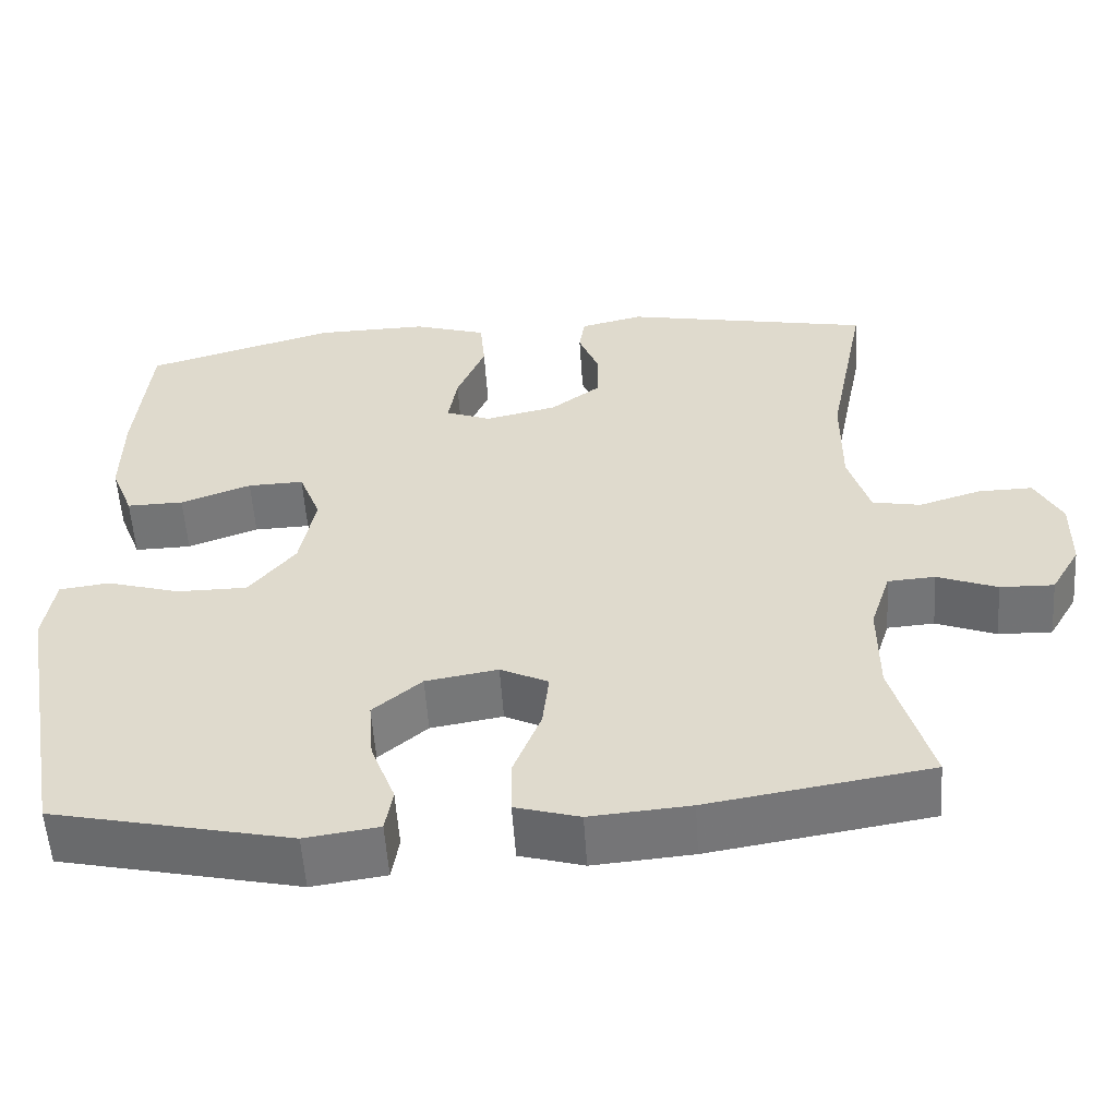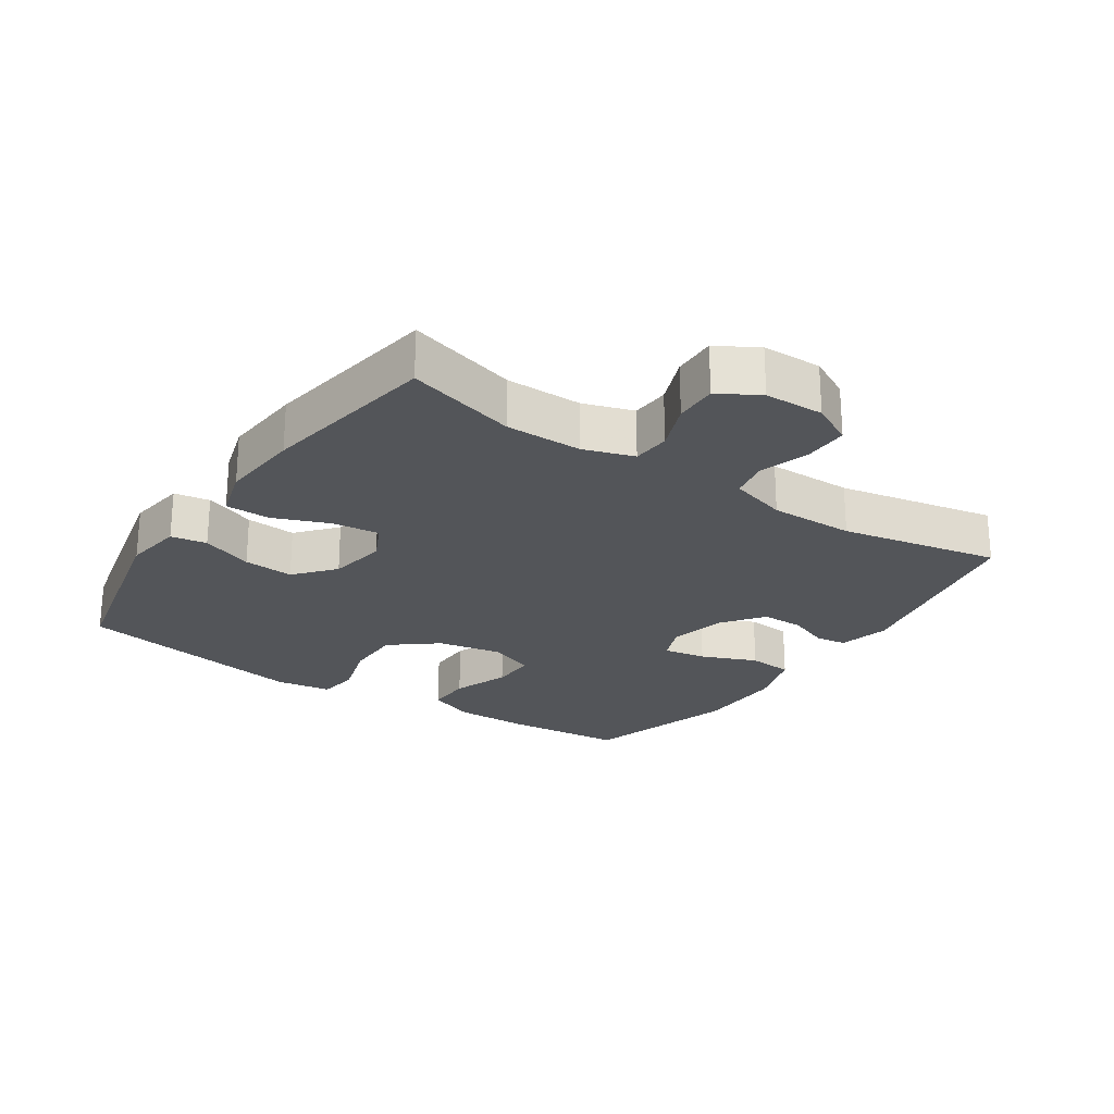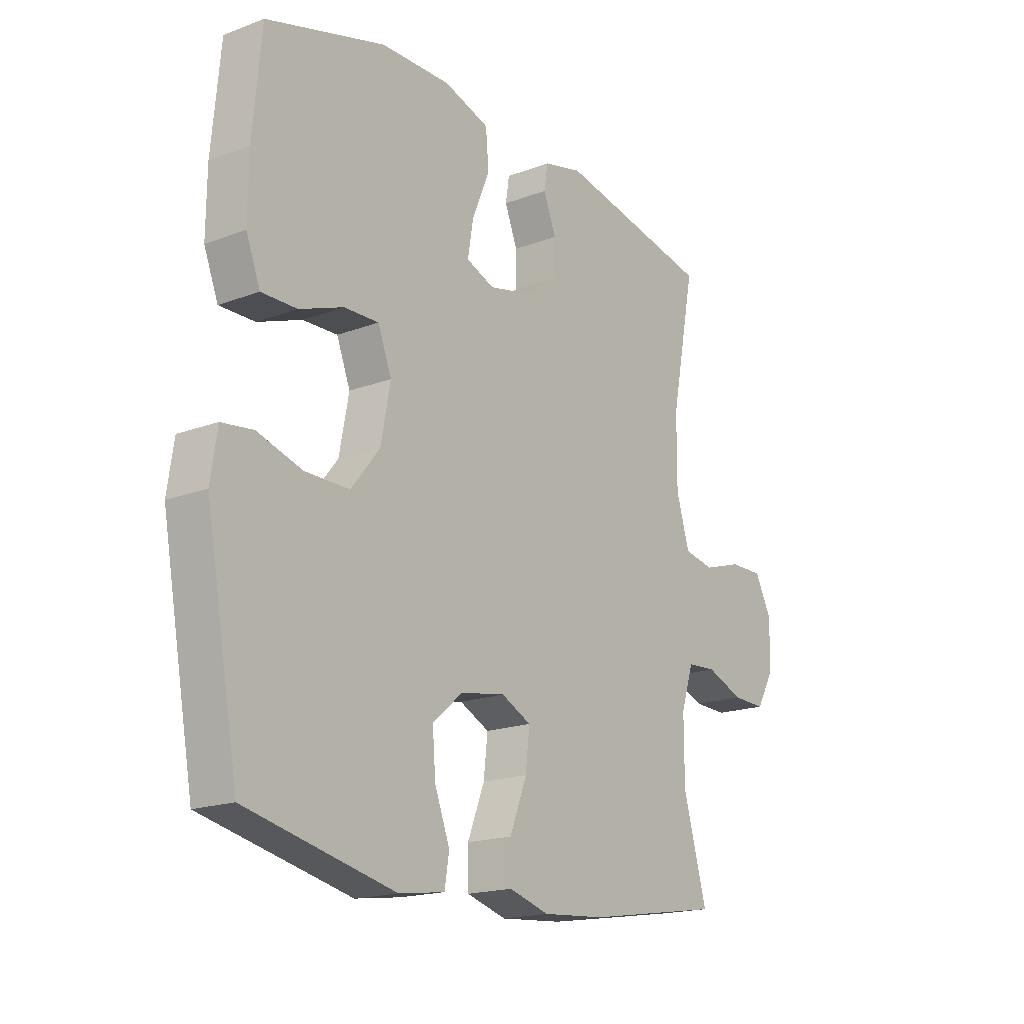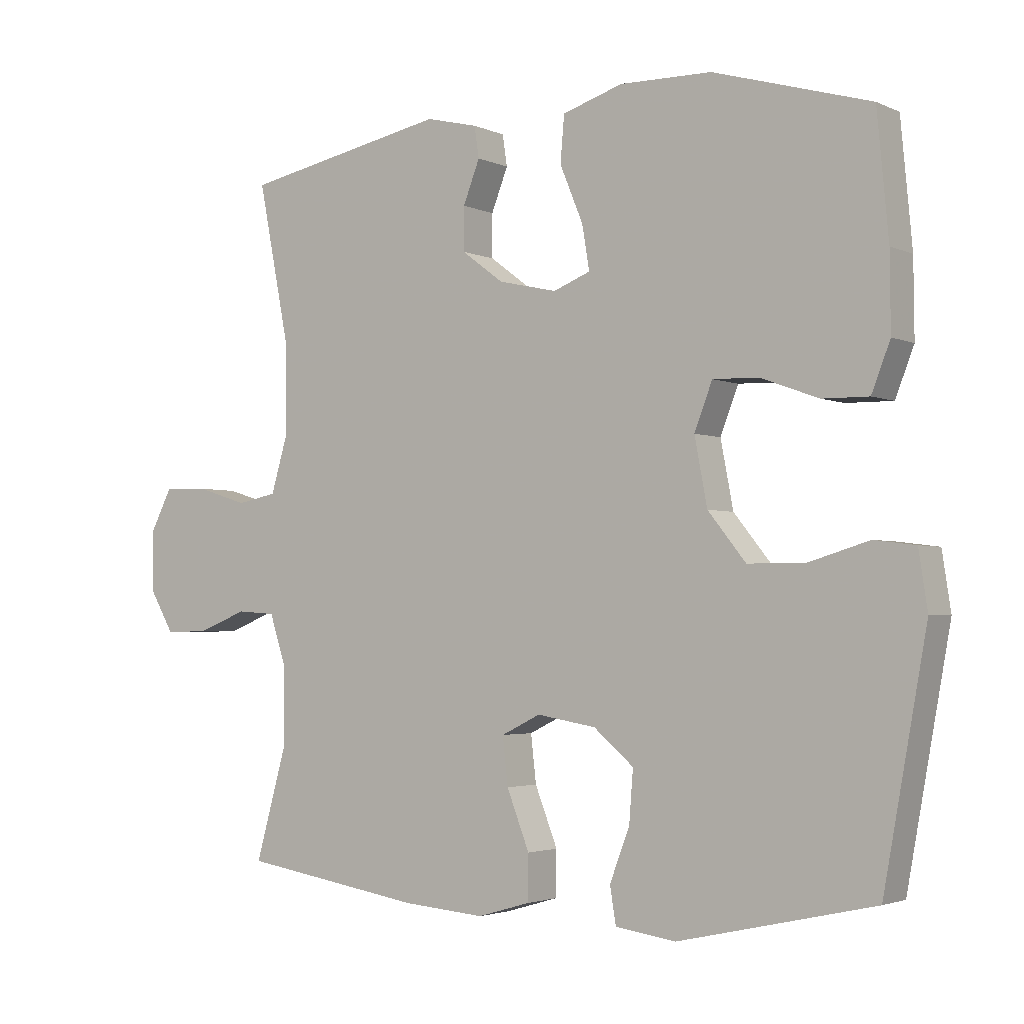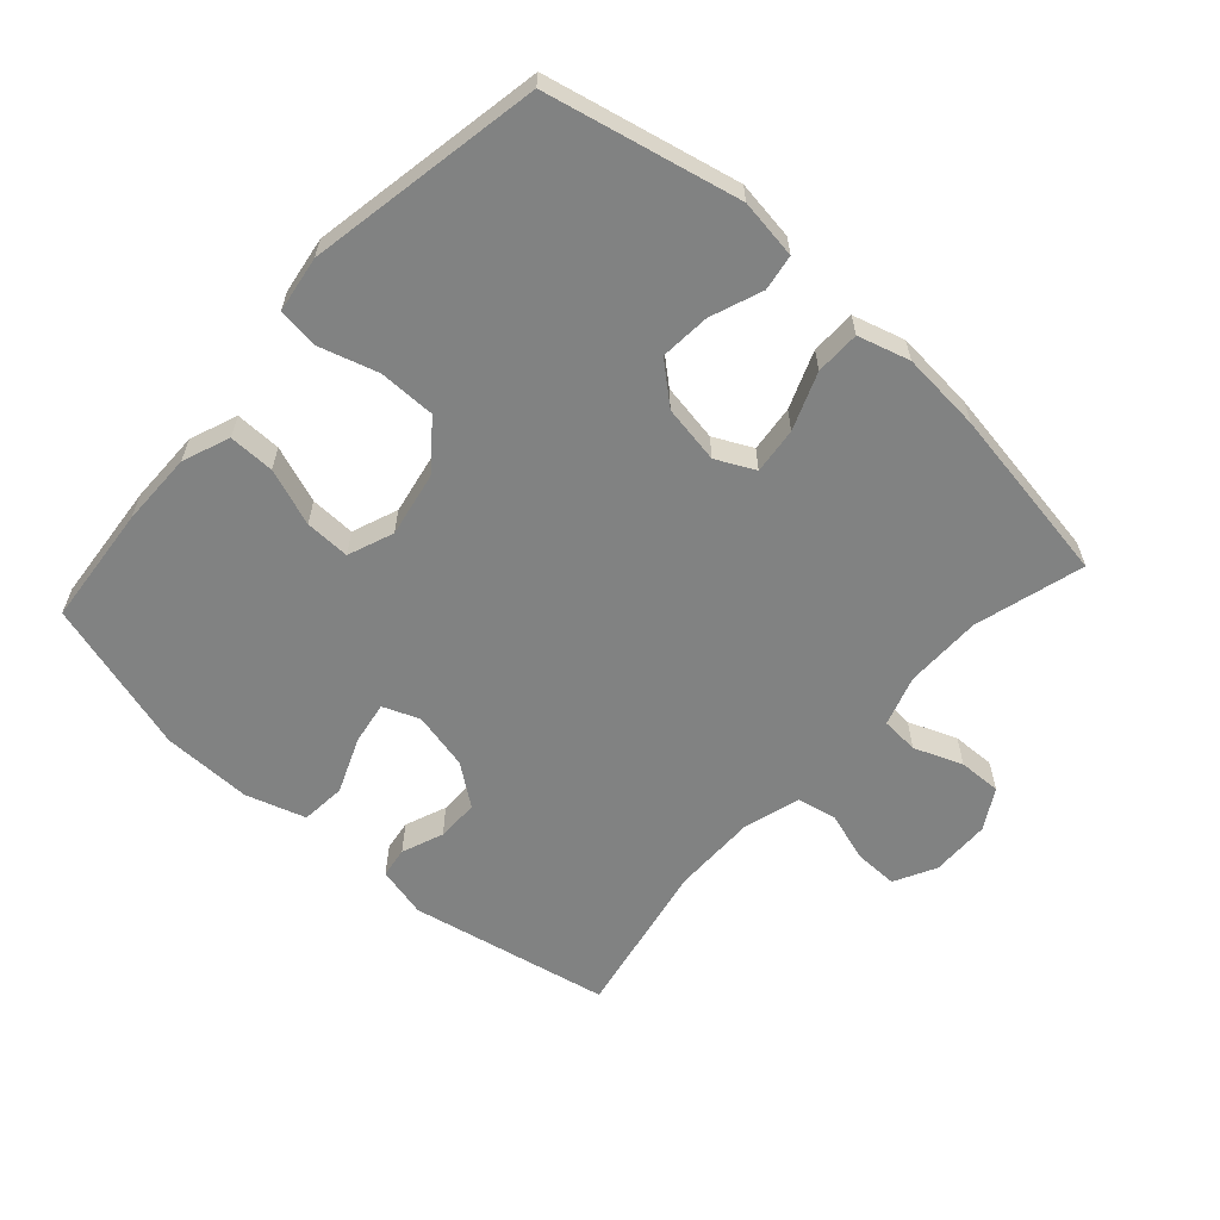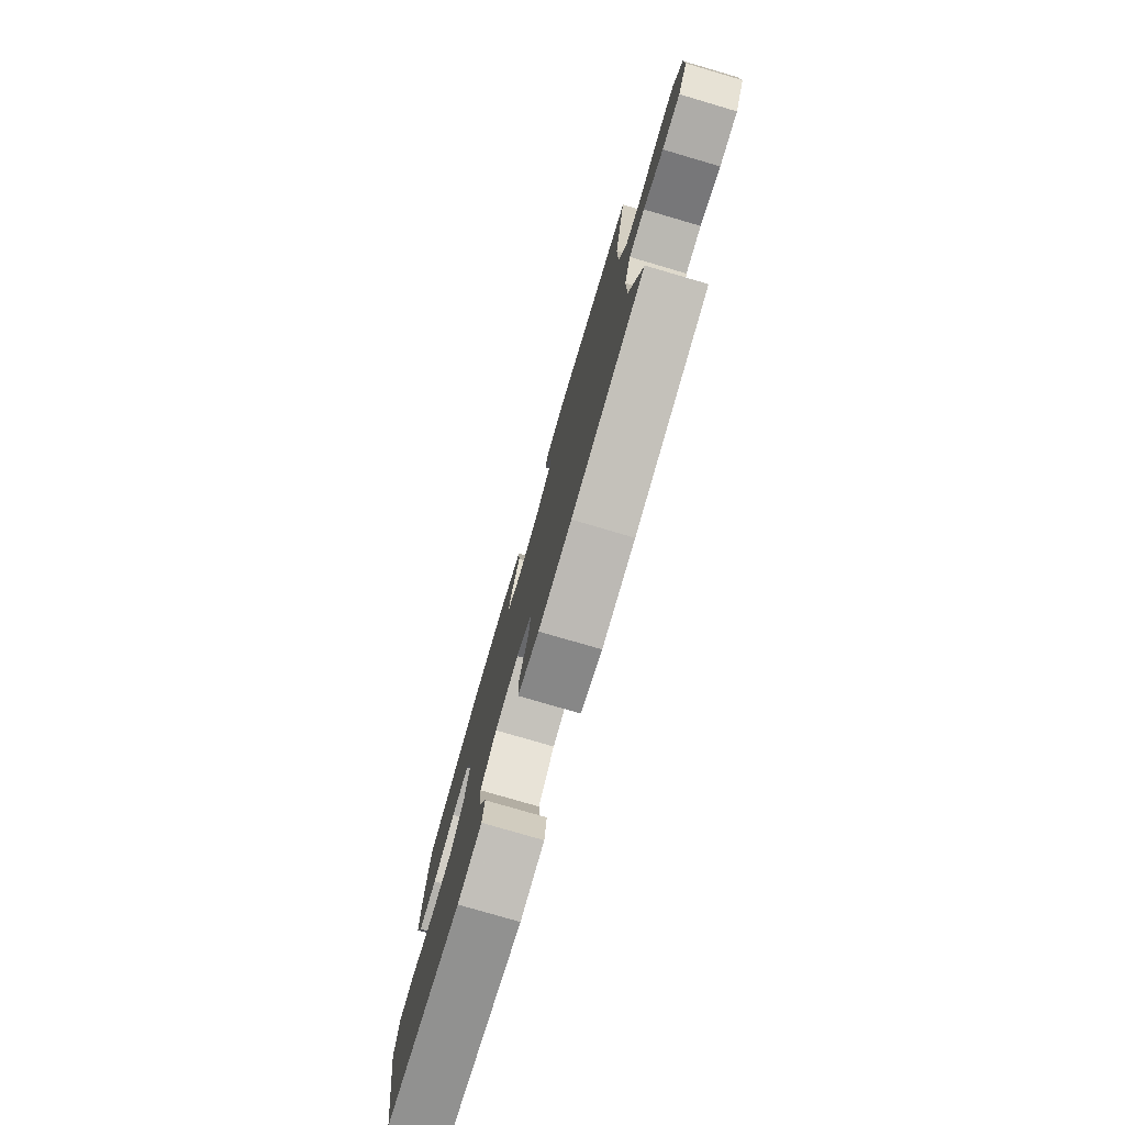
<metadata>
{"format":"obj","ext":"obj","renderer":"f3d","projection":"perspective","resolution":1024,"background":"white","views":[{"elev":-55.9,"azim":-176.2,"up":"+Z"},{"elev":-24.0,"azim":-123.9,"up":"+Y"},{"elev":-18.0,"azim":126.4,"up":"+Z"},{"elev":-2.8,"azim":34.1,"up":"+Z"},{"elev":-60.6,"azim":138.0,"up":"+Y"},{"elev":-78.6,"azim":-106.3,"up":"+Z"}]}
</metadata>
<code>
v 0.5 0.07 -0.5
v 0.206 0.07 -0.566
v 0.115 0.07 -0.553
v 0.106 0.07 -0.498
v 0.136 0.07 -0.419
v 0.142 0.07 -0.342
v 0.082 0.07 -0.291
v -0.007 0.07 -0.276
v -0.066 0.07 -0.305
v -0.058 0.07 -0.376
v -0.024 0.07 -0.463
v -0.025 0.07 -0.531
v -0.104 0.07 -0.554
v -0.227 0.07 -0.544
v -0.5 0.07 -0.5
v -0.453 0.07 -0.332
v -0.453 0.07 -0.215
v -0.478 0.07 -0.138
v -0.536 0.07 -0.134
v -0.61 0.07 -0.163
v -0.676 0.07 -0.165
v -0.712 0.07 -0.103
v -0.714 0.07 -0.012
v -0.681 0.07 0.052
v -0.614 0.07 0.051
v -0.537 0.07 0.027
v -0.477 0.07 0.039
v -0.451 0.07 0.127
v -0.452 0.07 0.257
v -0.5 0.07 0.5
v -0.192 0.07 0.562
v -0.114 0.07 0.543
v -0.107 0.07 0.496
v -0.132 0.07 0.432
v -0.132 0.07 0.367
v -0.069 0.07 0.32
v 0.019 0.07 0.3
v 0.075 0.07 0.322
v 0.064 0.07 0.388
v 0.029 0.07 0.473
v 0.035 0.07 0.542
v 0.126 0.07 0.571
v 0.264 0.07 0.569
v 0.5 0.07 0.5
v 0.517 0.07 0.316
v 0.518 0.07 0.202
v 0.49 0.07 0.13
v 0.42 0.07 0.131
v 0.333 0.07 0.163
v 0.264 0.07 0.165
v 0.237 0.07 0.095
v 0.256 0.07 -0.005
v 0.313 0.07 -0.076
v 0.4 0.07 -0.076
v 0.49 0.07 -0.049
v 0.552 0.07 -0.057
v 0.565 0.07 -0.143
v 0.5 0 -0.5
v 0.206 0 -0.566
v 0.115 0 -0.553
v 0.106 0 -0.498
v 0.136 0 -0.419
v 0.142 0 -0.342
v 0.082 0 -0.291
v -0.007 0 -0.276
v -0.066 0 -0.305
v -0.058 0 -0.376
v -0.024 0 -0.463
v -0.025 0 -0.531
v -0.104 0 -0.554
v -0.227 0 -0.544
v -0.5 0 -0.5
v -0.453 0 -0.332
v -0.453 0 -0.215
v -0.478 0 -0.138
v -0.536 0 -0.134
v -0.61 0 -0.163
v -0.676 0 -0.165
v -0.712 0 -0.103
v -0.714 0 -0.012
v -0.681 0 0.052
v -0.614 0 0.051
v -0.537 0 0.027
v -0.477 0 0.039
v -0.451 0 0.127
v -0.452 0 0.257
v -0.5 0 0.5
v -0.192 0 0.562
v -0.114 0 0.543
v -0.107 0 0.496
v -0.132 0 0.432
v -0.132 0 0.367
v -0.069 0 0.32
v 0.019 0 0.3
v 0.075 0 0.322
v 0.064 0 0.388
v 0.029 0 0.473
v 0.035 0 0.542
v 0.126 0 0.571
v 0.264 0 0.569
v 0.5 0 0.5
v 0.517 0 0.316
v 0.518 0 0.202
v 0.49 0 0.13
v 0.42 0 0.131
v 0.333 0 0.163
v 0.264 0 0.165
v 0.237 0 0.095
v 0.256 0 -0.005
v 0.313 0 -0.076
v 0.4 0 -0.076
v 0.49 0 -0.049
v 0.552 0 -0.057
v 0.565 0 -0.143
f 3 4 5
f 2 3 5
f 1 2 5
f 57 1 5
f 56 57 5
f 55 56 5
f 54 55 5
f 53 54 5 6
f 52 53 6 7
f 51 52 7 8
f 50 51 8 9
f 47 48 49
f 46 47 49
f 45 46 49
f 44 45 49
f 43 44 49
f 42 43 49
f 41 42 49
f 40 41 49
f 39 40 49
f 38 39 49 50
f 37 38 50 9
f 32 33 34
f 31 32 34
f 30 31 34
f 29 30 34
f 28 29 34 35
f 27 28 35 36
f 24 25 26
f 23 24 26
f 22 23 26
f 21 22 26
f 20 21 26
f 19 20 26
f 18 19 26 27
f 36 37 9
f 27 36 9
f 18 27 9
f 17 18 9
f 14 15 16
f 13 14 16
f 12 13 16
f 11 12 16
f 10 11 16
f 9 10 16 17
f 62 61 60
f 62 60 59
f 62 59 58
f 62 58 114
f 62 114 113
f 62 113 112
f 62 112 111
f 63 62 111 110
f 64 63 110 109
f 65 64 109 108
f 66 65 108 107
f 106 105 104
f 106 104 103
f 106 103 102
f 106 102 101
f 106 101 100
f 106 100 99
f 106 99 98
f 106 98 97
f 106 97 96
f 107 106 96 95
f 66 107 95 94
f 91 90 89
f 91 89 88
f 91 88 87
f 91 87 86
f 92 91 86 85
f 93 92 85 84
f 83 82 81
f 83 81 80
f 83 80 79
f 83 79 78
f 83 78 77
f 83 77 76
f 84 83 76 75
f 66 94 93
f 66 93 84
f 66 84 75
f 66 75 74
f 73 72 71
f 73 71 70
f 73 70 69
f 73 69 68
f 73 68 67
f 74 73 67 66
f 1 58 59 2
f 2 59 60 3
f 3 60 61 4
f 4 61 62 5
f 5 62 63 6
f 6 63 64 7
f 7 64 65 8
f 8 65 66 9
f 9 66 67 10
f 10 67 68 11
f 11 68 69 12
f 12 69 70 13
f 13 70 71 14
f 14 71 72 15
f 15 72 73 16
f 16 73 74 17
f 17 74 75 18
f 18 75 76 19
f 19 76 77 20
f 20 77 78 21
f 21 78 79 22
f 22 79 80 23
f 23 80 81 24
f 24 81 82 25
f 25 82 83 26
f 26 83 84 27
f 27 84 85 28
f 28 85 86 29
f 29 86 87 30
f 30 87 88 31
f 31 88 89 32
f 32 89 90 33
f 33 90 91 34
f 34 91 92 35
f 35 92 93 36
f 36 93 94 37
f 37 94 95 38
f 38 95 96 39
f 39 96 97 40
f 40 97 98 41
f 41 98 99 42
f 42 99 100 43
f 43 100 101 44
f 44 101 102 45
f 45 102 103 46
f 46 103 104 47
f 47 104 105 48
f 48 105 106 49
f 49 106 107 50
f 50 107 108 51
f 51 108 109 52
f 52 109 110 53
f 53 110 111 54
f 54 111 112 55
f 55 112 113 56
f 56 113 114 57
f 57 114 58 1

</code>
